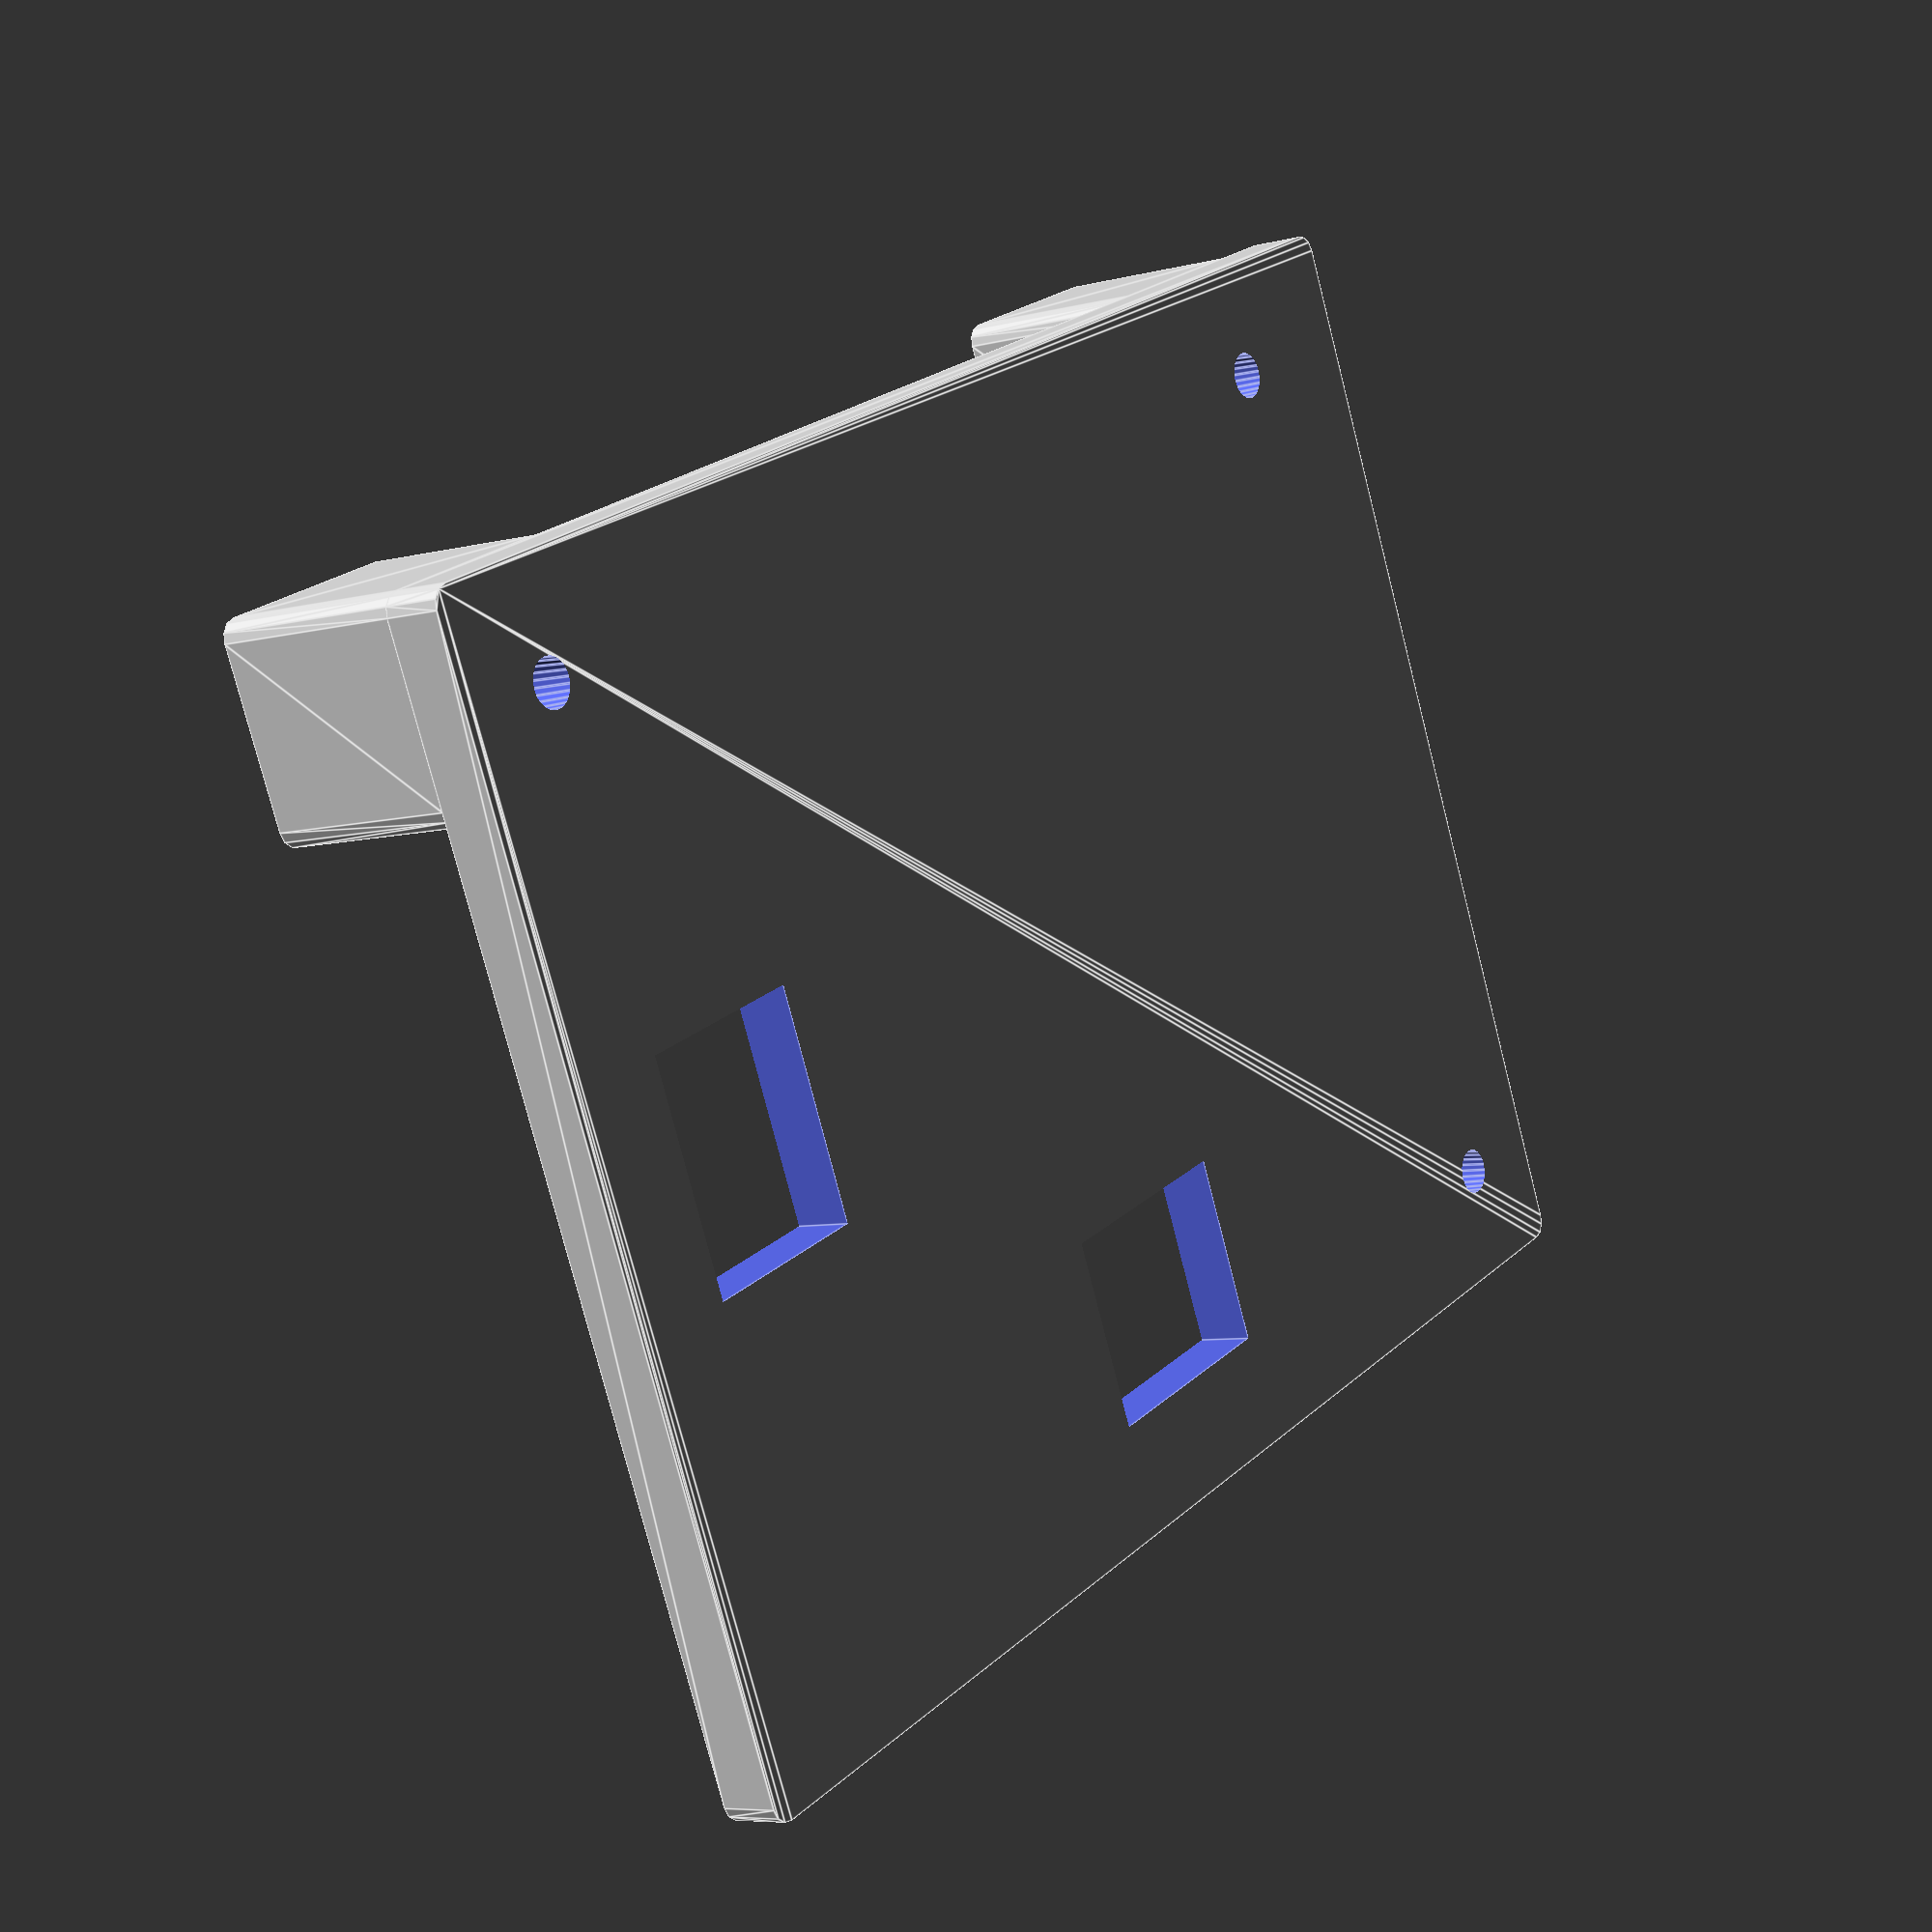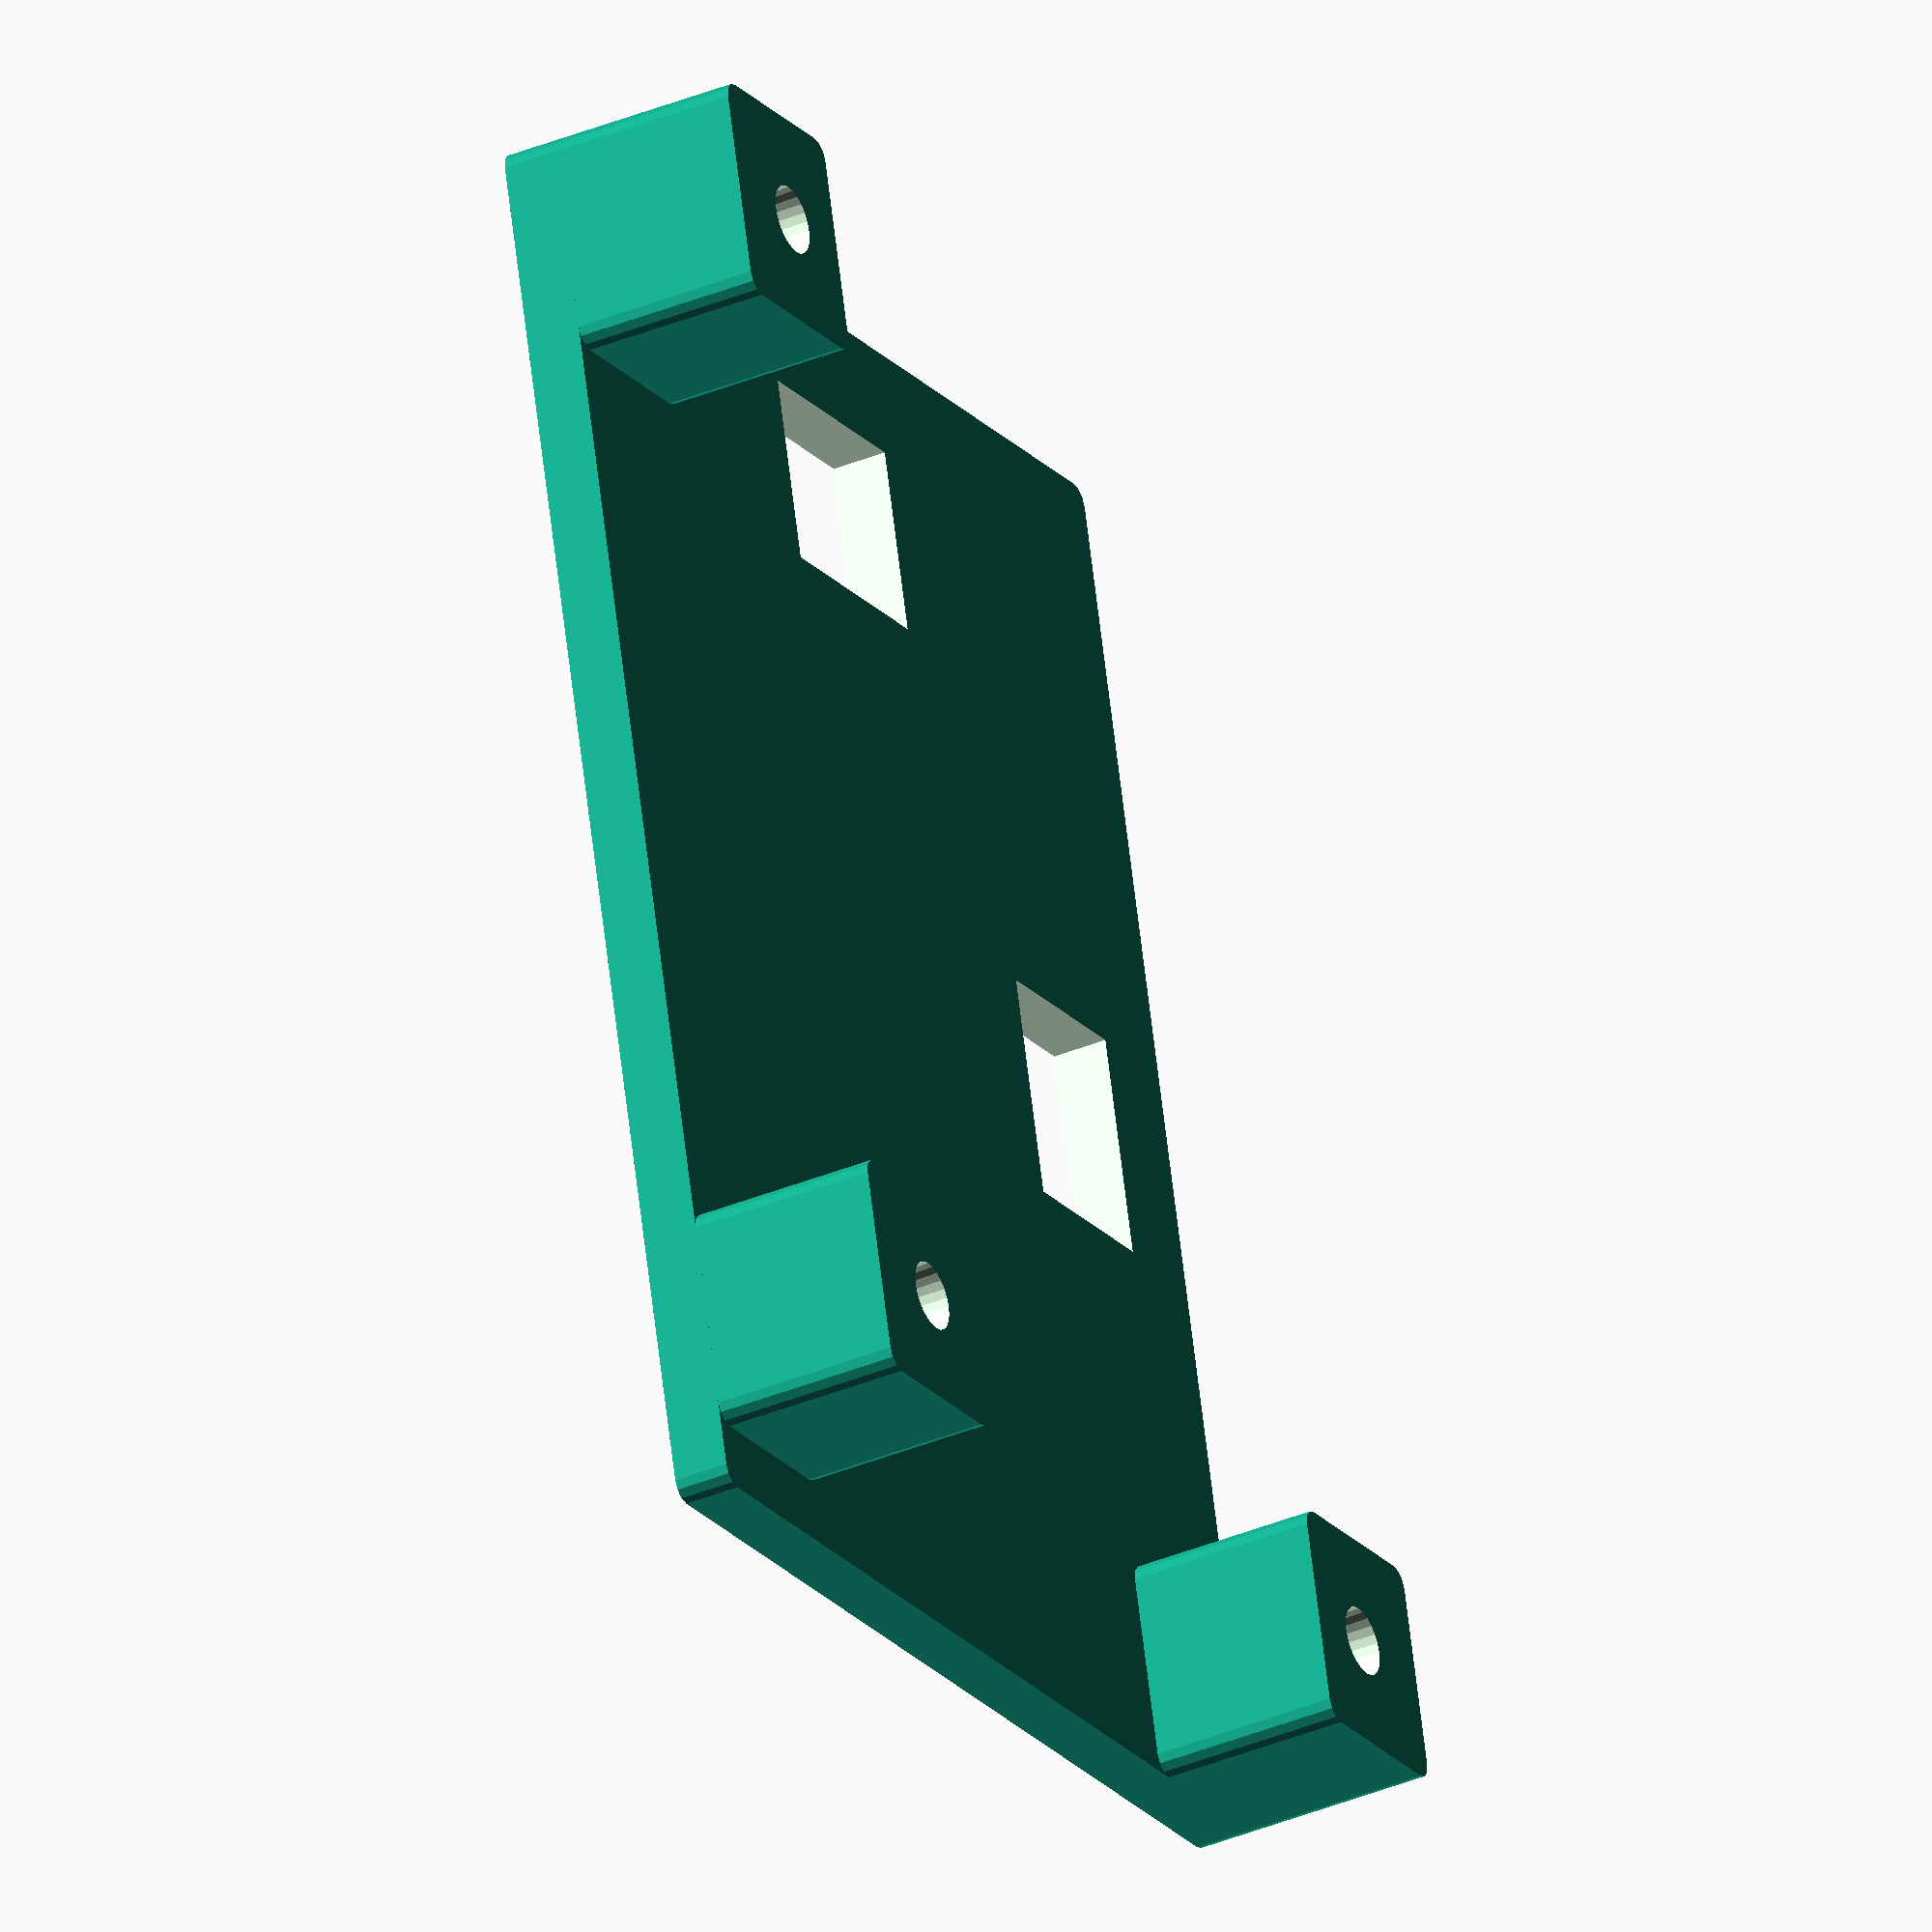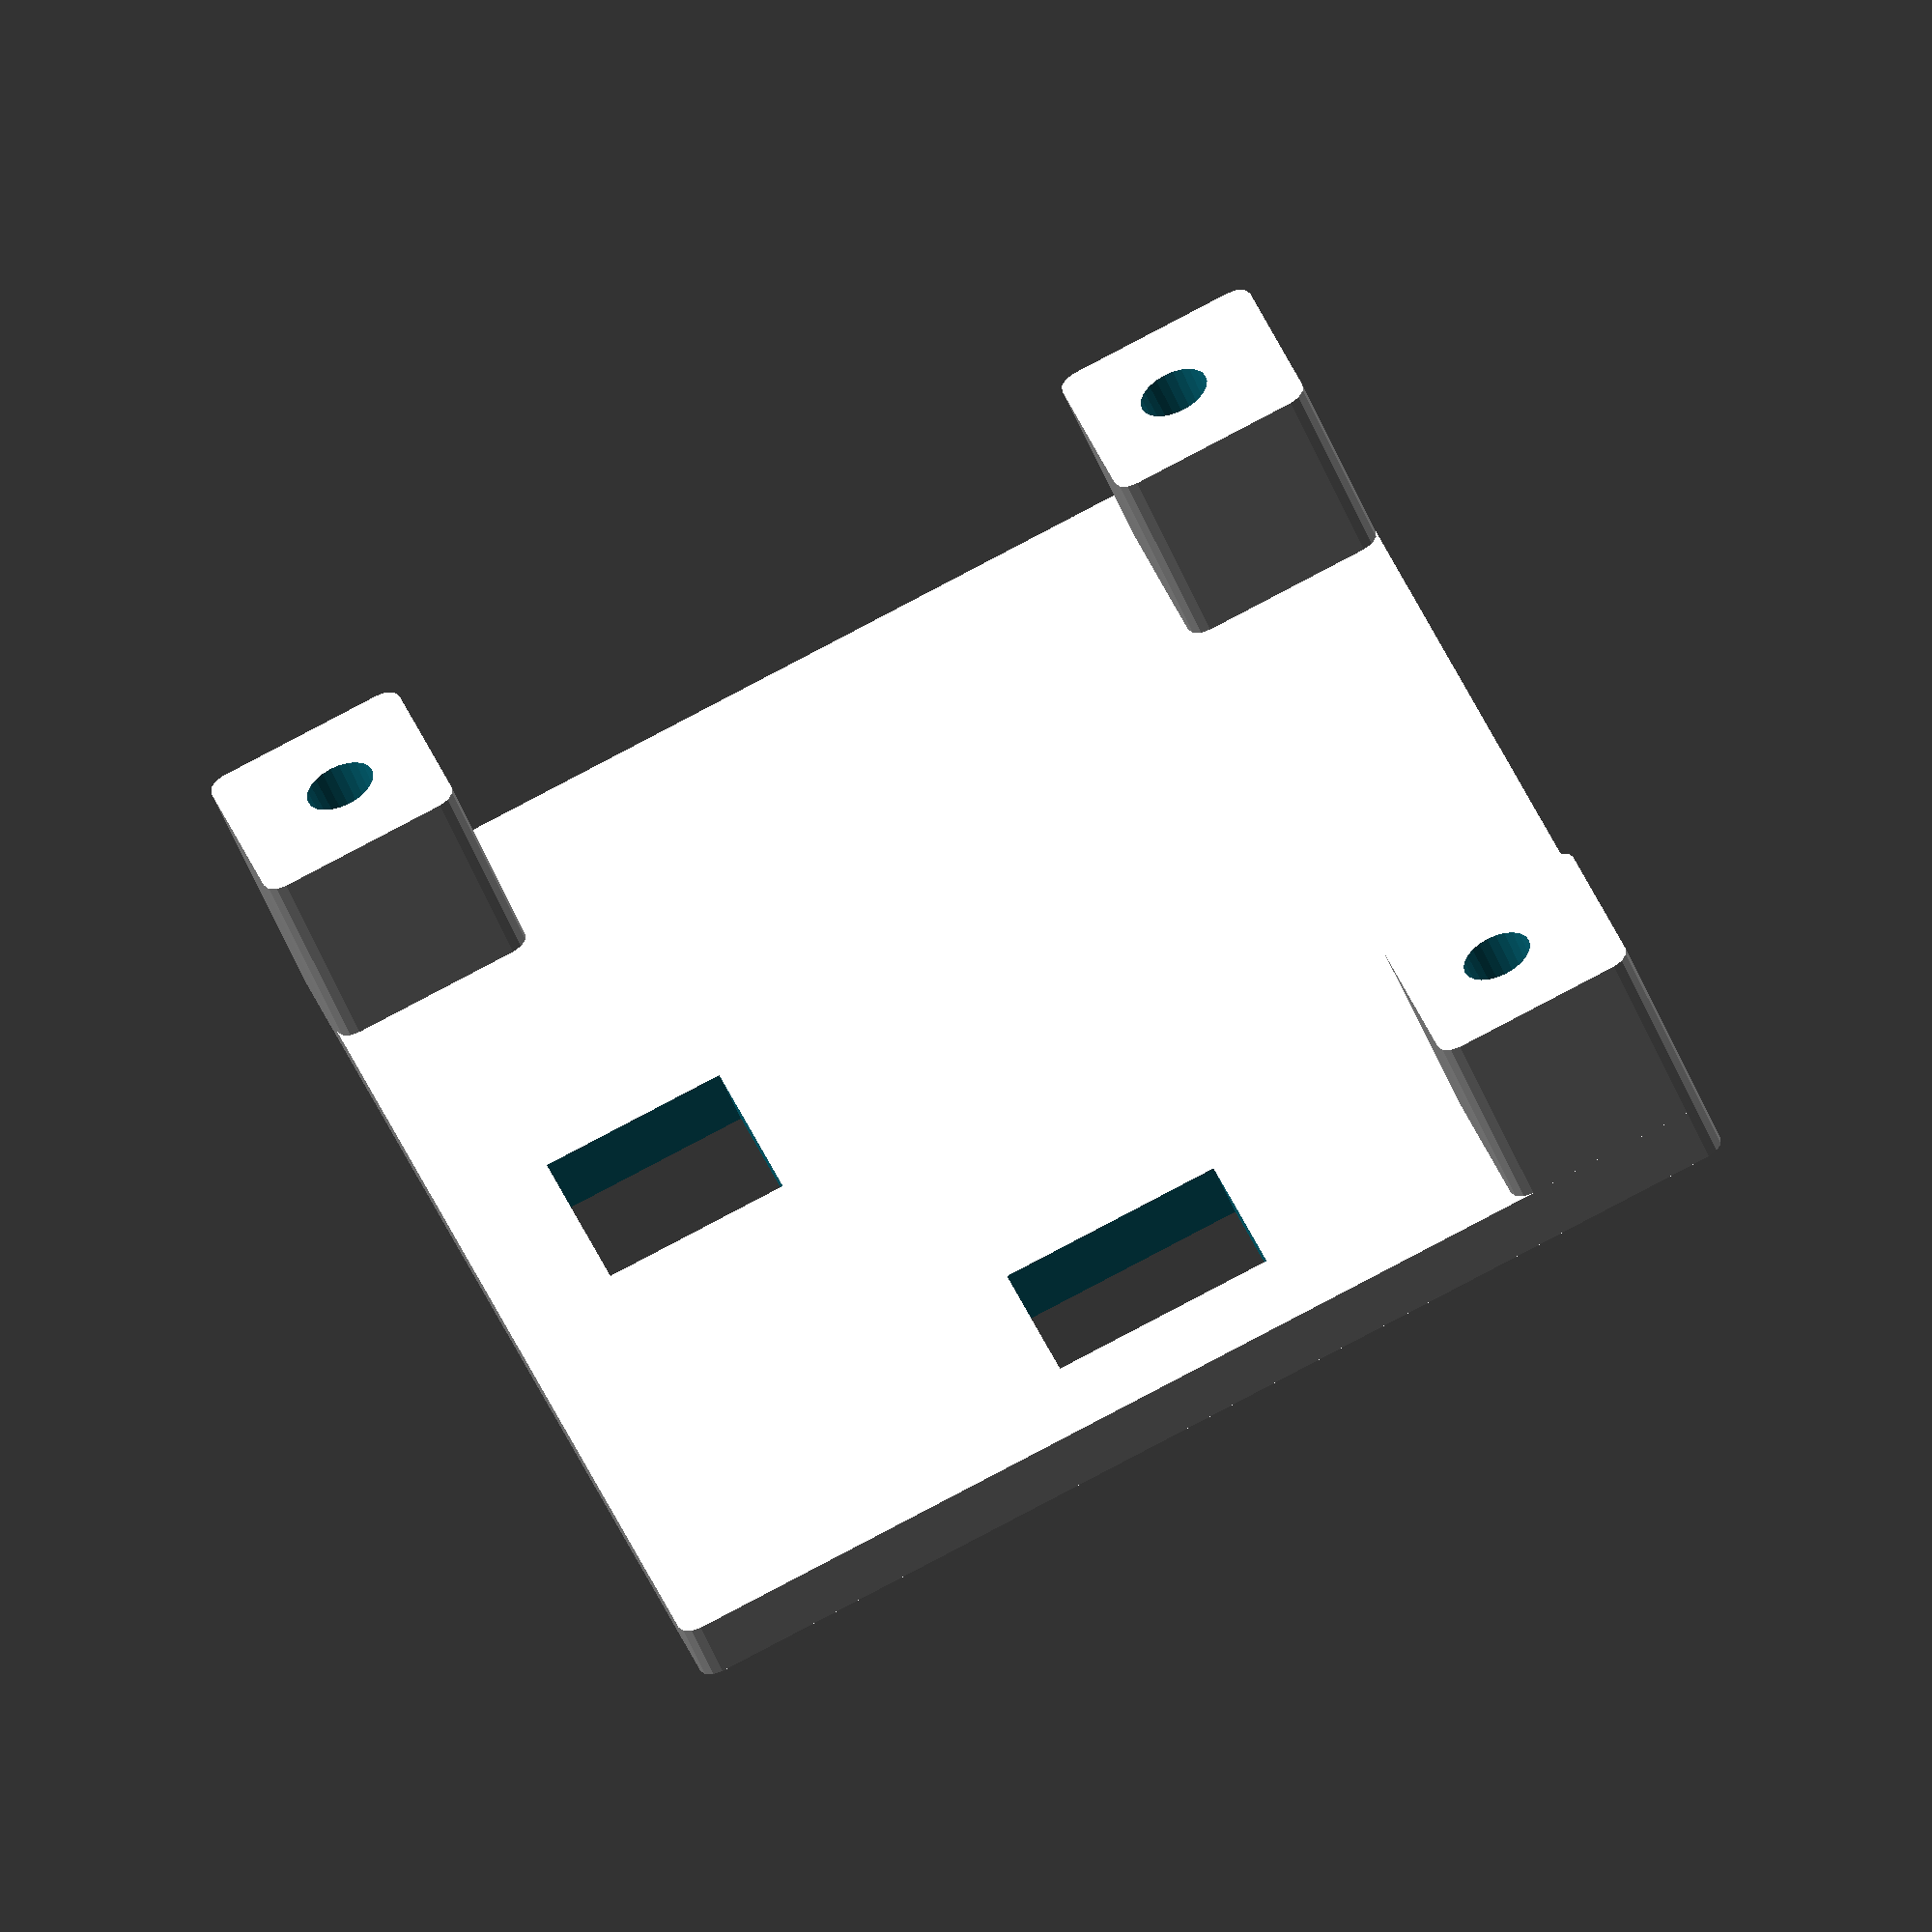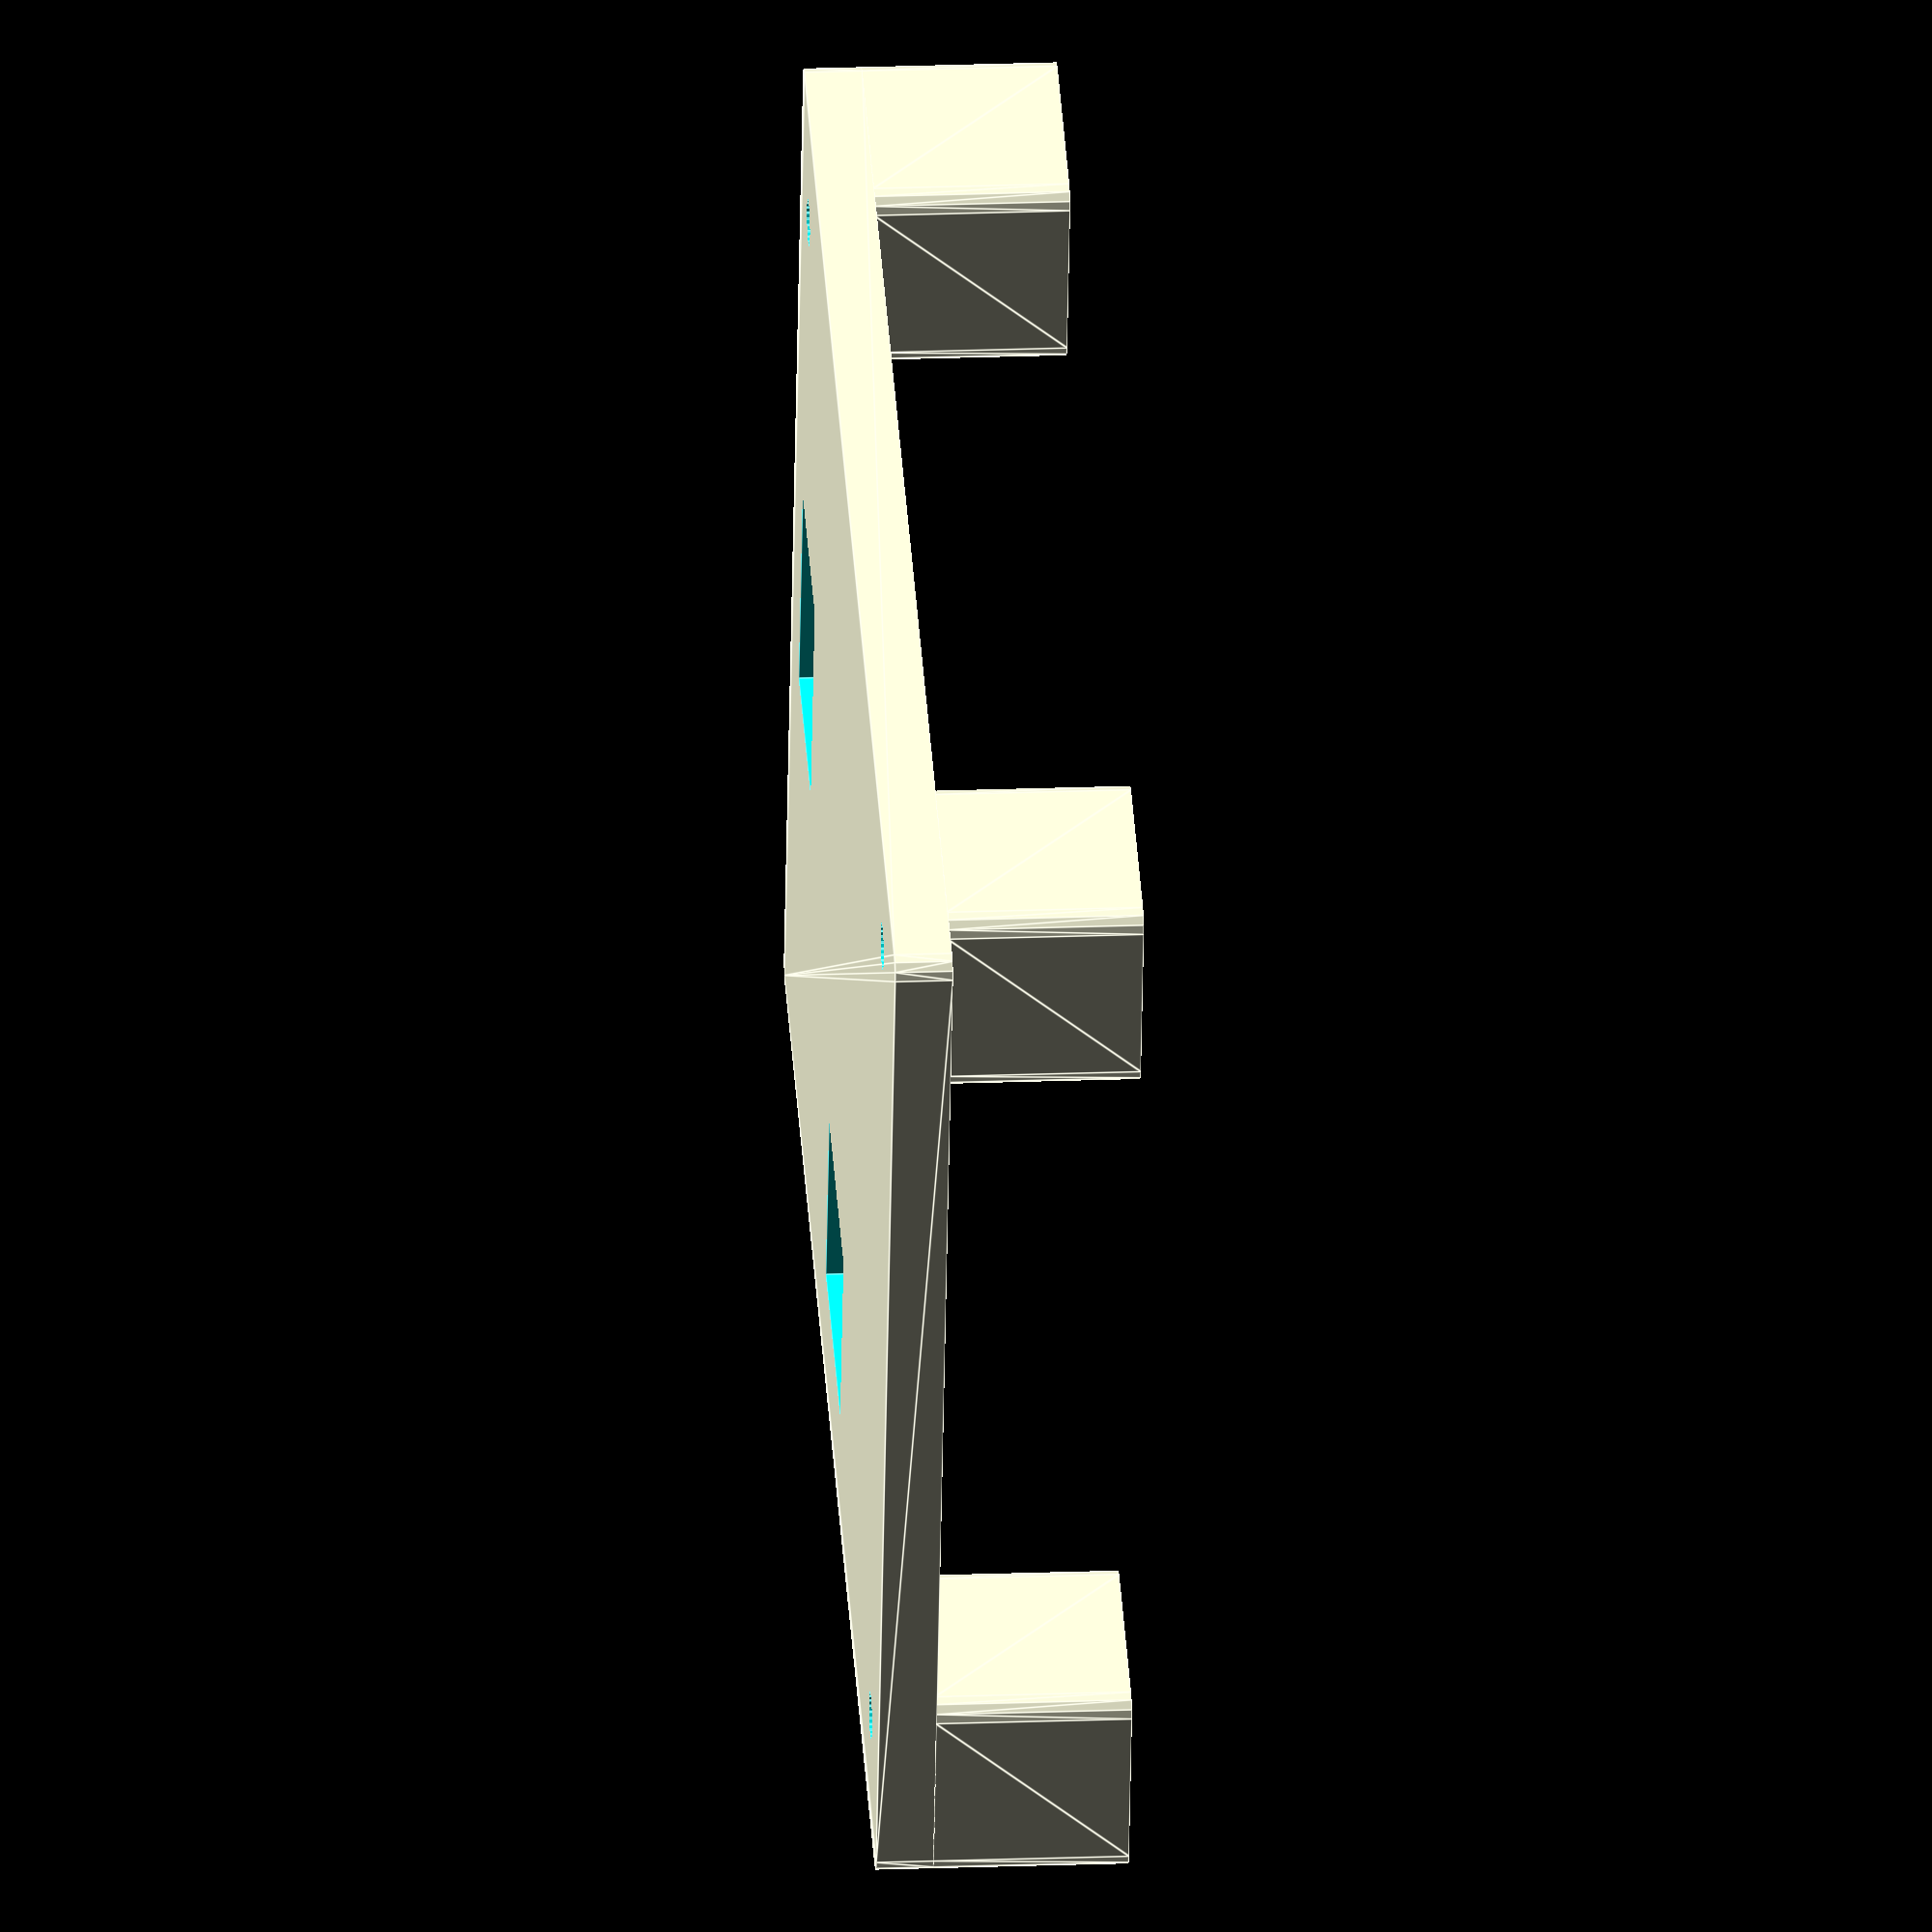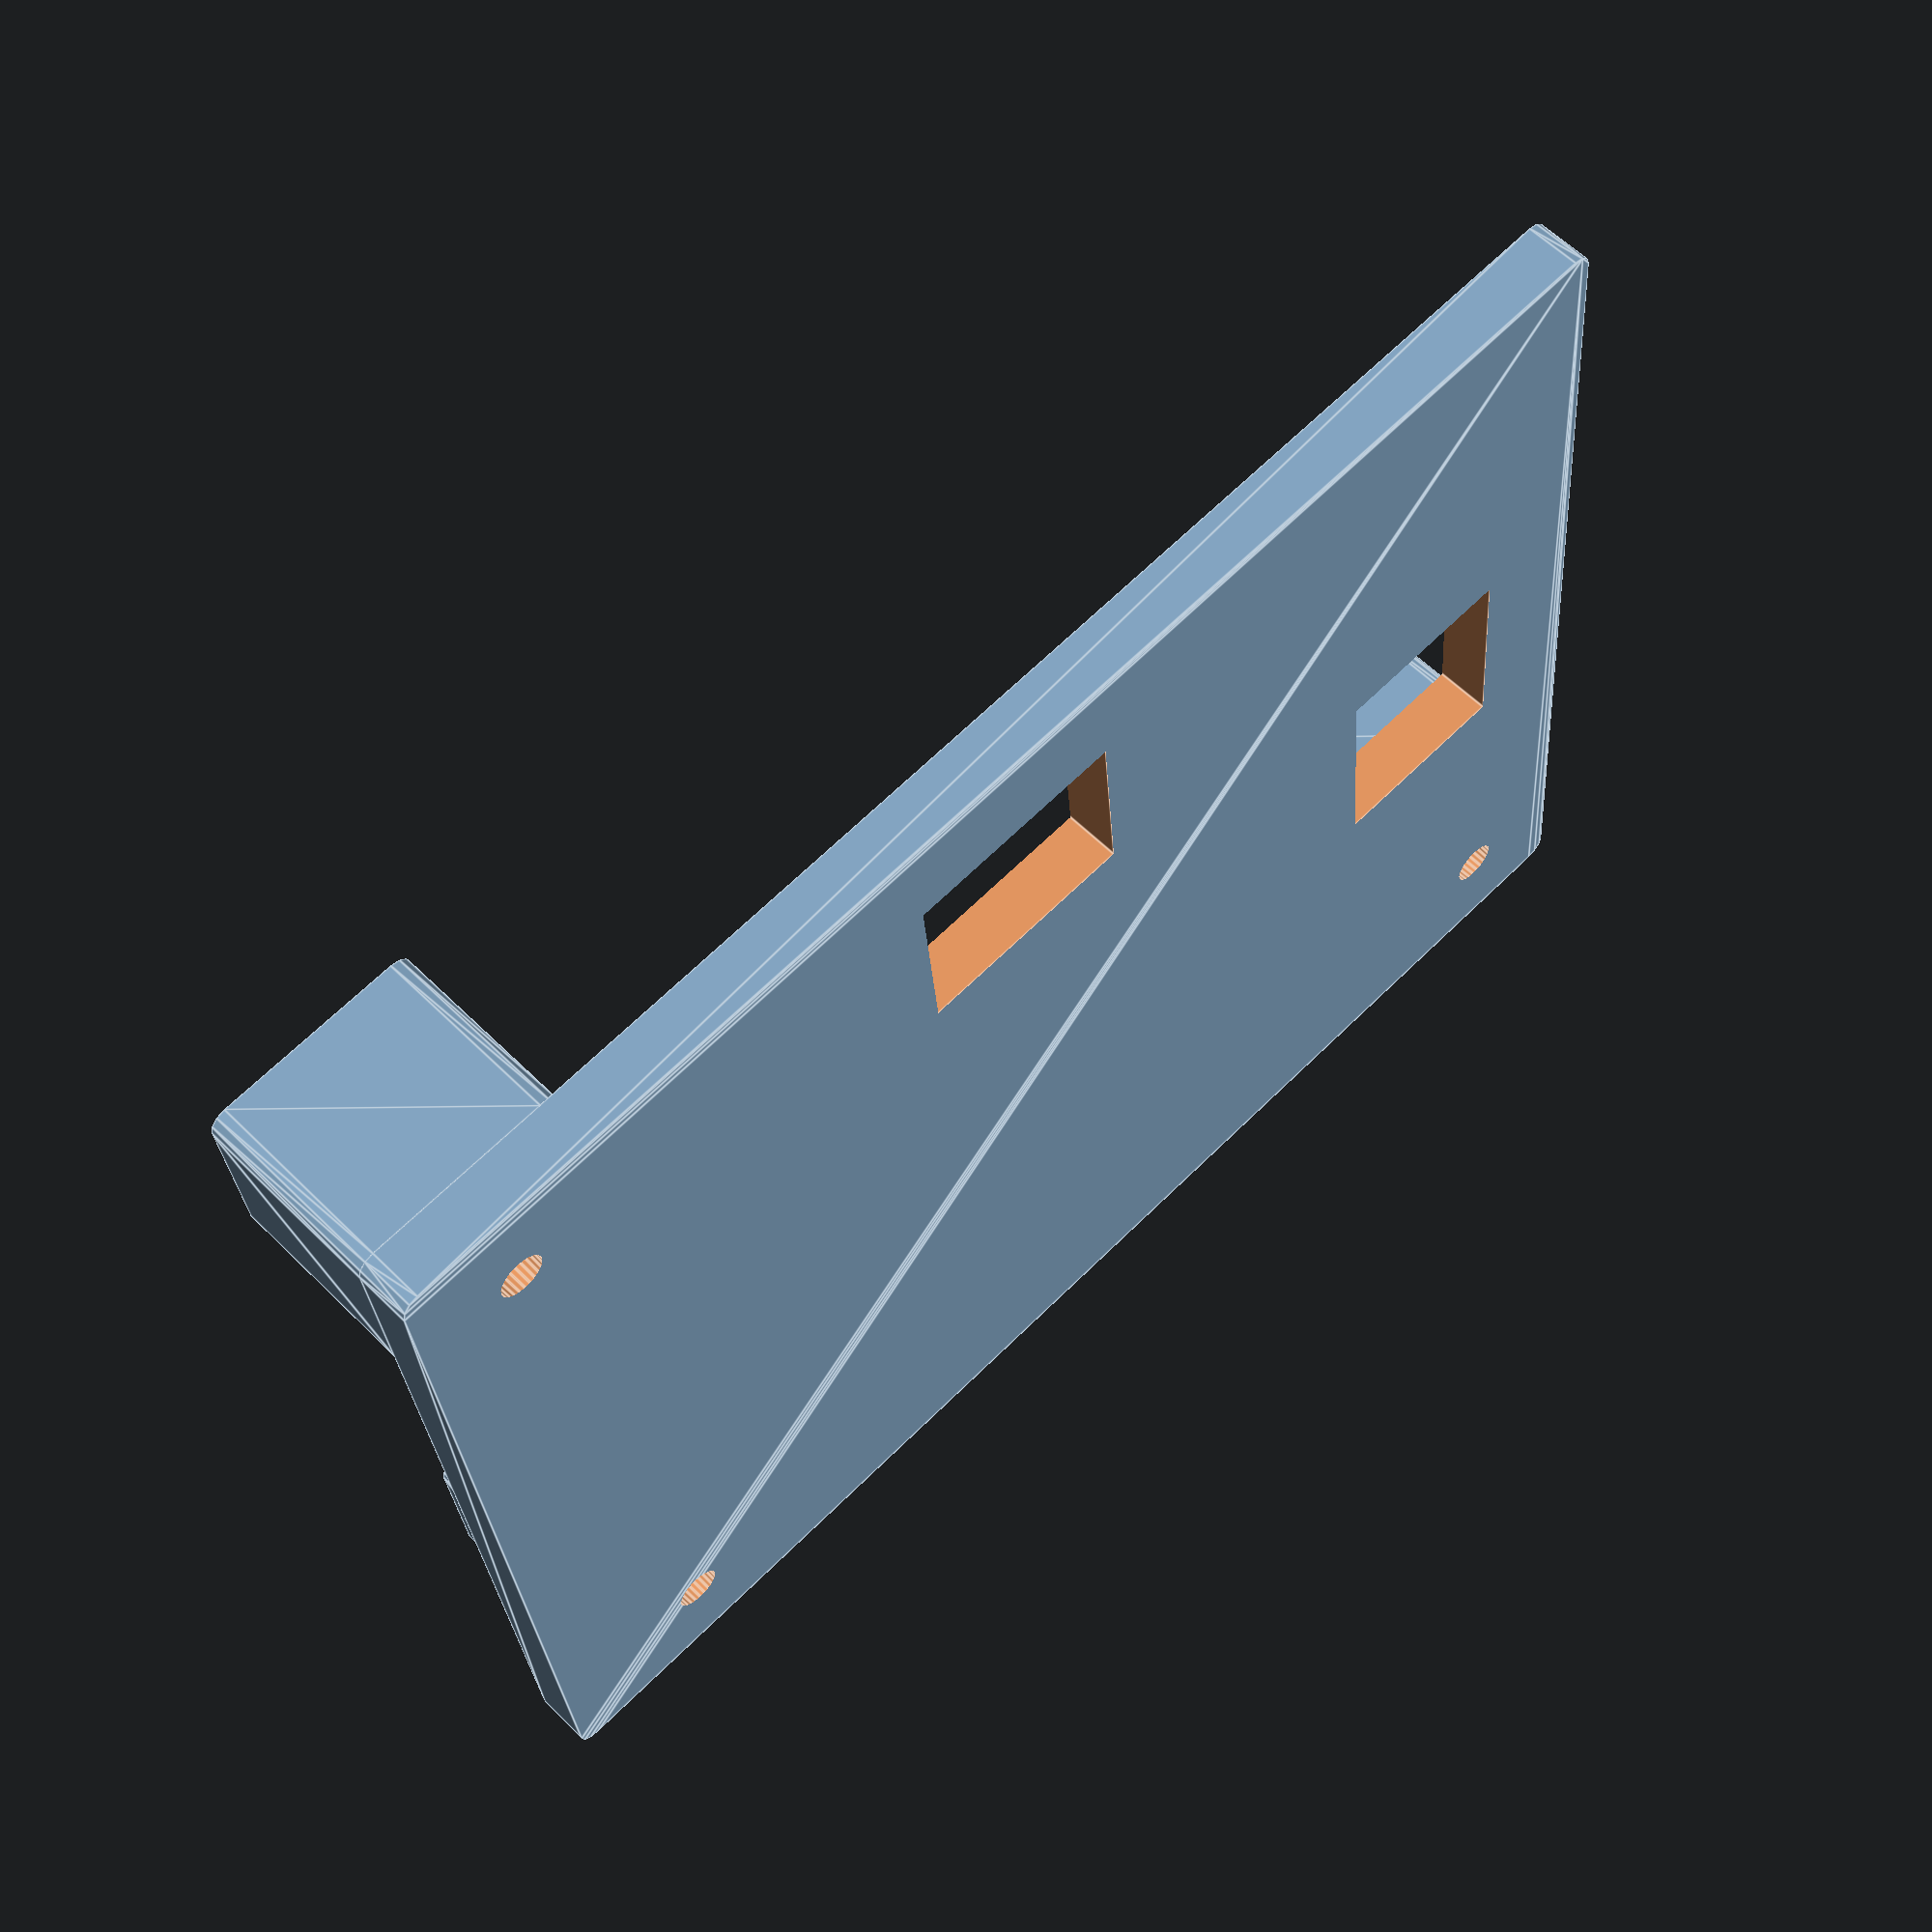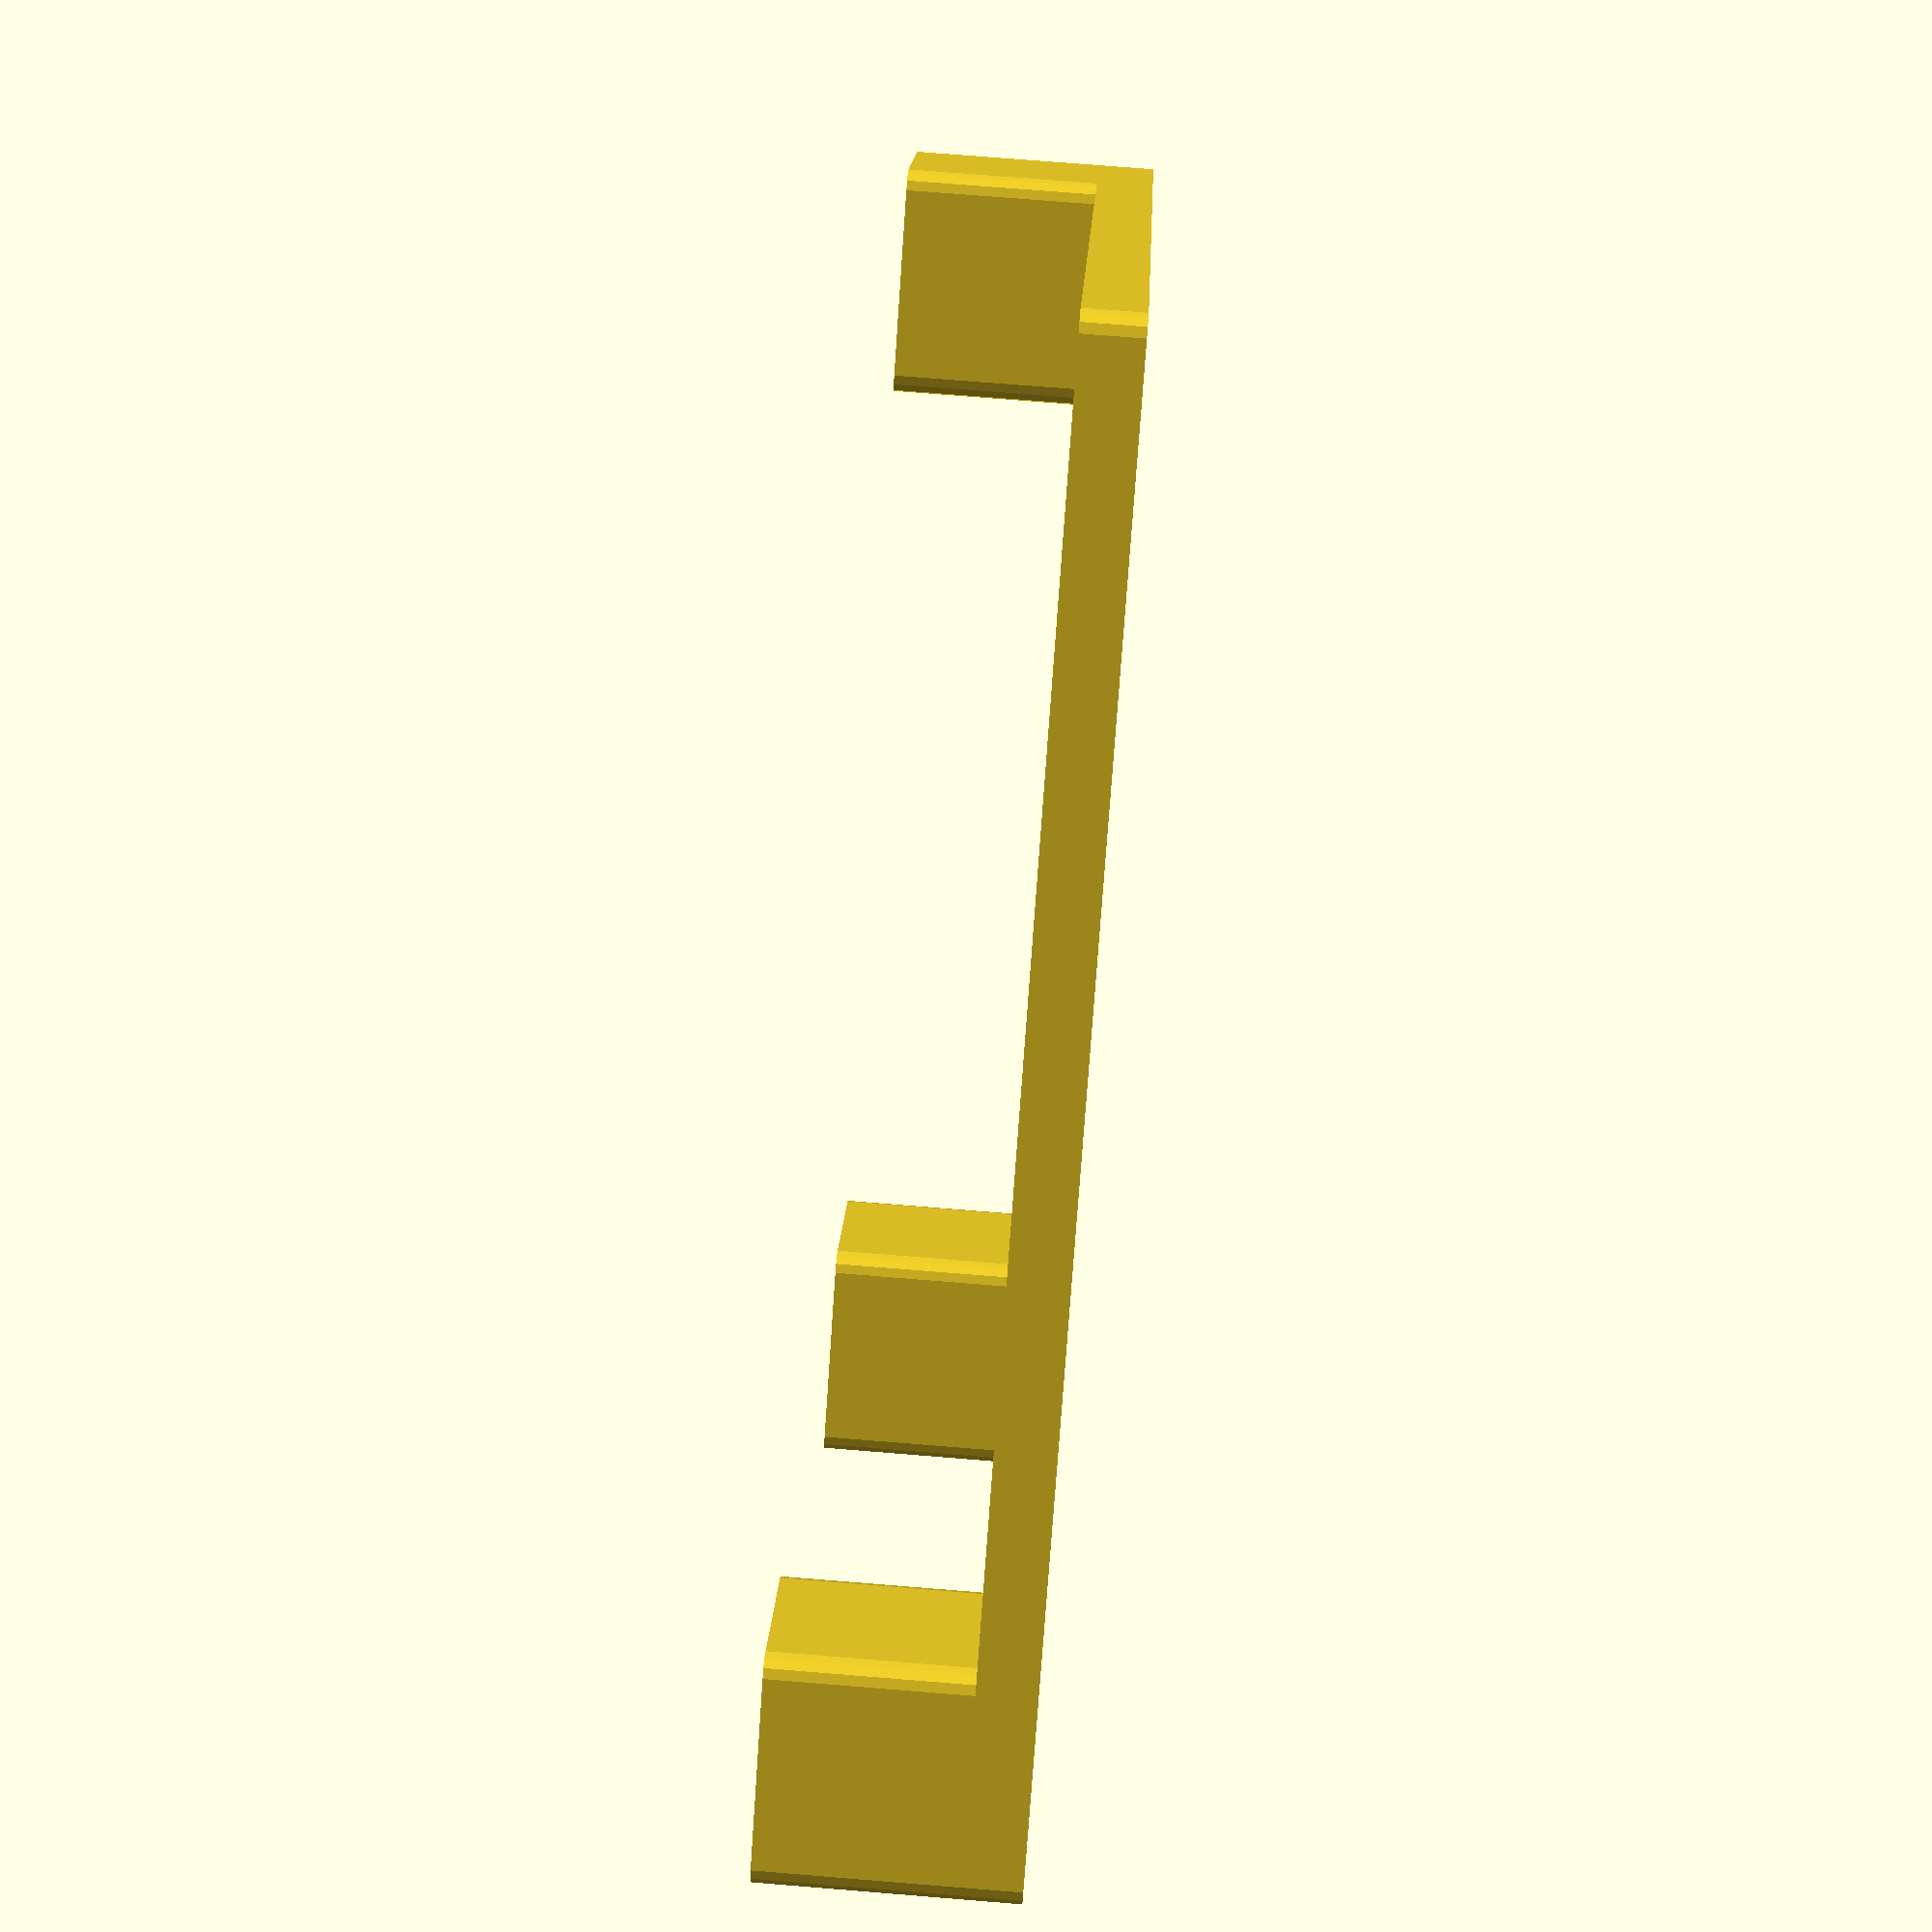
<openscad>
width = 57.75;	// actual is 1.550"
height = 75;	// actual is 1"
depth = 3;
wall_thickness = 5;
pcb_z_offset = 10;
slot_dist_from_edge = 5;

term_mnt_5mm_2hole(width, height, depth, wall_thickness);

module term_mnt_5mm_2hole(w, h, d, wt) {
difference() {
  union() {
	// pcb mount pads
    minkowski() {
      union() {
    translate([w - 9, 0, d]) cube([9, 10, pcb_z_offset + 0.1]);
    translate([0, h - 10, d]) cube([9, 10, pcb_z_offset + 0.1]);
    translate([w - 9, h - 13.5, d]) cube([9, 10, pcb_z_offset + 0.1]);
    }
    translate([0, 0, 0]) cylinder(r = 1, h = 0.1, center = true, $fn = 12);
  }
	// base support
    minkowski() { 
      union() {
        translate([0, 0, 0]) cube([w, h, d]);
    }
    translate([0, 0, 0]) cylinder(r = 1, h = 0.01, center = true, $fn = 12);
  }
}
    // extrusion clip mount hole
    translate([w / 2 - 12 / 2, slot_dist_from_edge, -0.01]) cube([12.1, 10.1, d + 3]);
    // extrusion clip mount hole 2
    translate([slot_dist_from_edge, h / 2 - 10 / 2, -0.01]) cube([10.1, 12.1, d + 3]);
    // pcb mount hls
    translate([5, 70, 0]) cylinder(r1 = 0.5, r2 = 2, h = d * 4 + pcb_z_offset * 2 + 0.1, center = true, $fn = 24);
    translate([52.75, 66.5, 0]) cylinder(r1 = 0.5, r2 = 2, h = d * 4 + pcb_z_offset * 2 + 0.1, center = true, $fn = 24);
    translate([52.75, 5, 0]) cylinder(r1 = 0.5, r2 = 2, h = d * 4+ pcb_z_offset * 2 + 0.1, center = true, $fn = 24);
}
}
</openscad>
<views>
elev=6.9 azim=294.1 roll=127.2 proj=p view=edges
elev=216.6 azim=345.6 roll=241.7 proj=o view=wireframe
elev=233.8 azim=162.9 roll=158.0 proj=o view=solid
elev=157.7 azim=74.6 roll=273.7 proj=o view=edges
elev=301.0 azim=95.2 roll=135.6 proj=p view=edges
elev=104.8 azim=300.4 roll=85.4 proj=p view=wireframe
</views>
